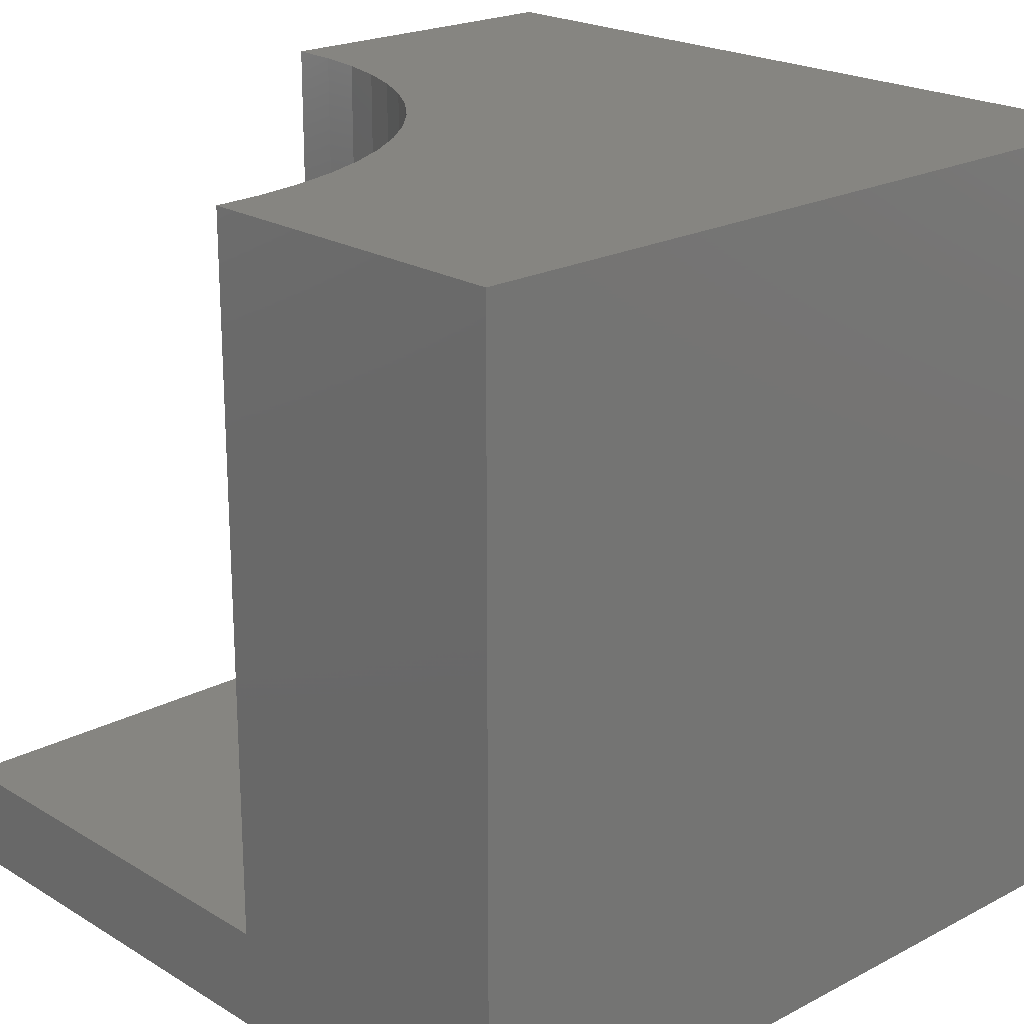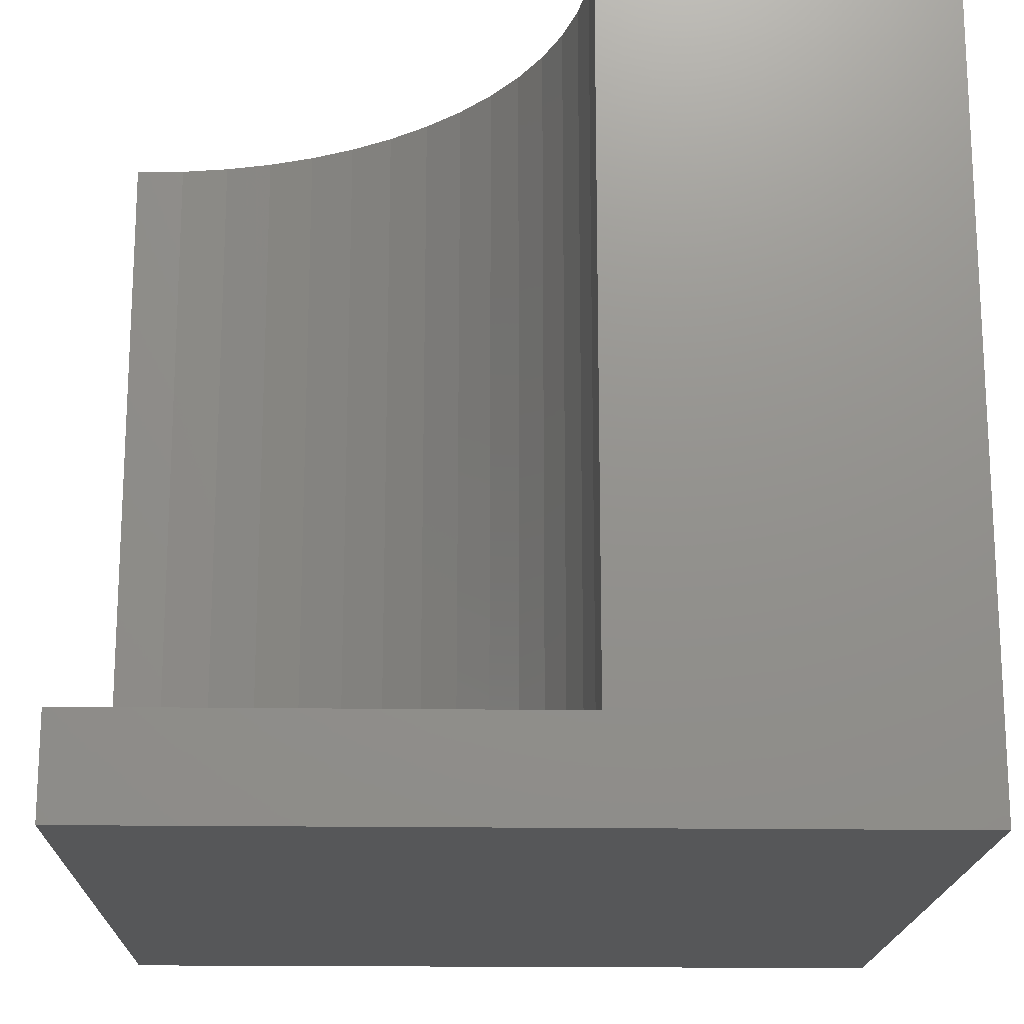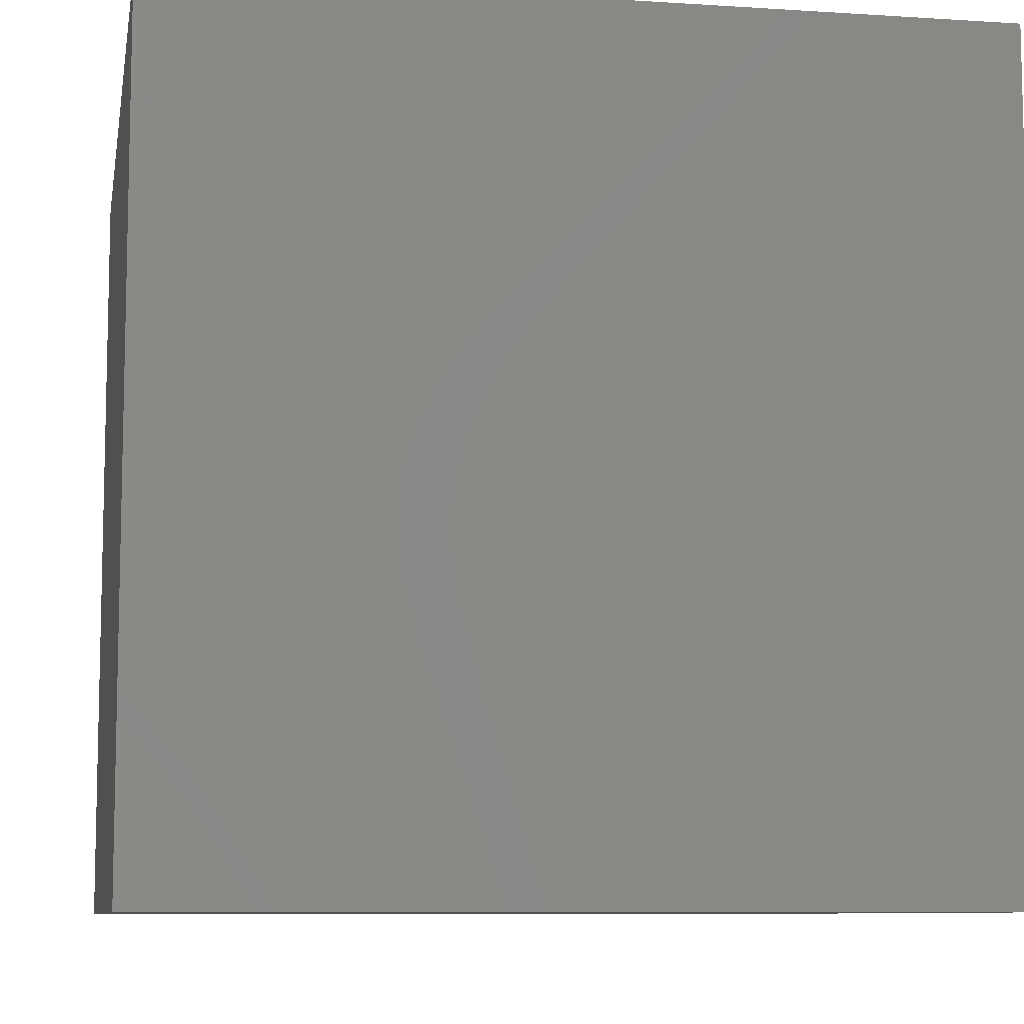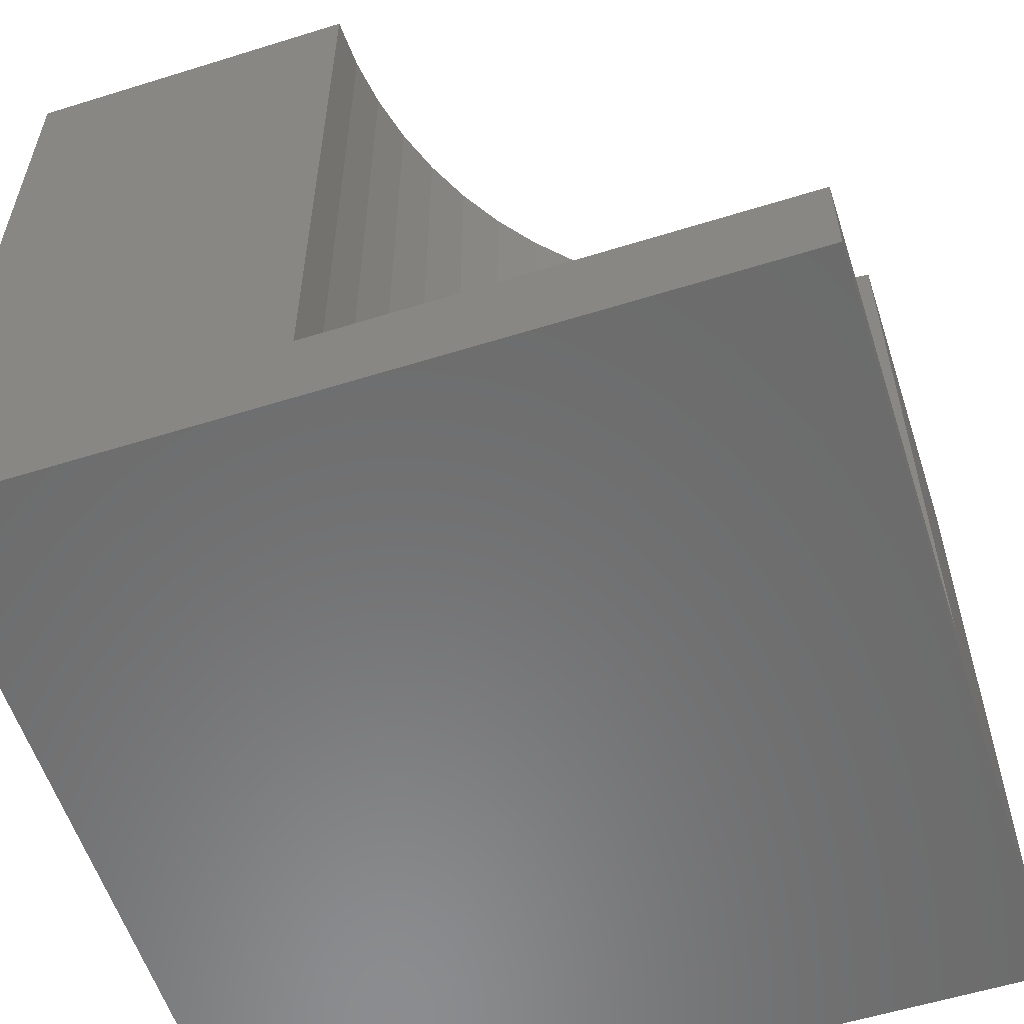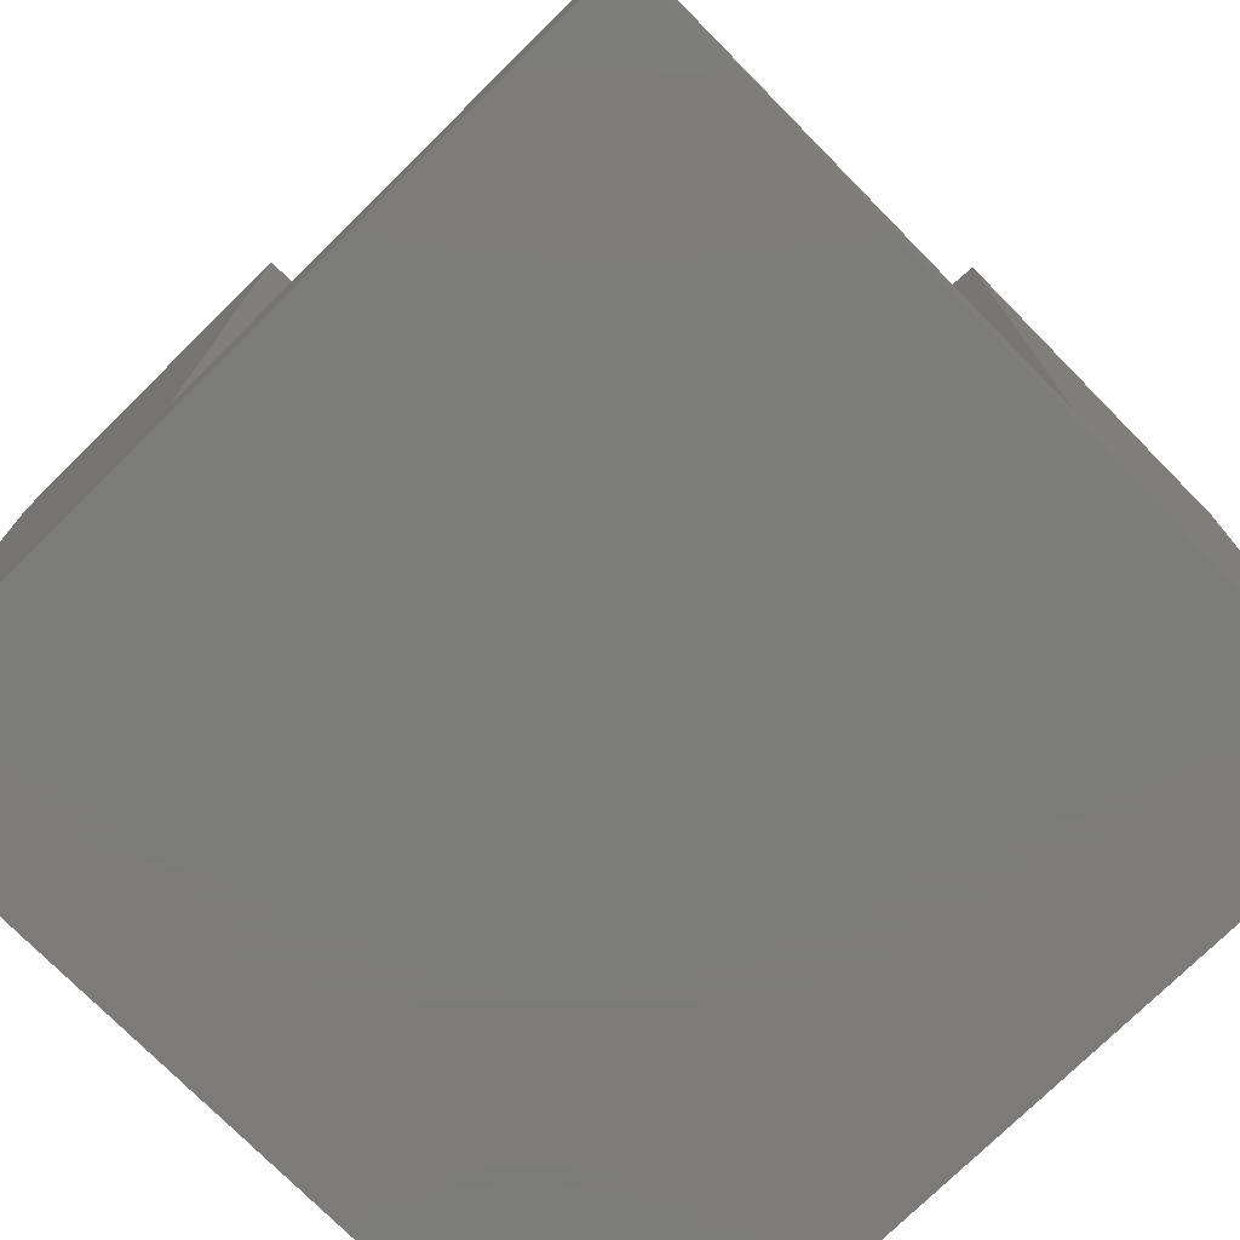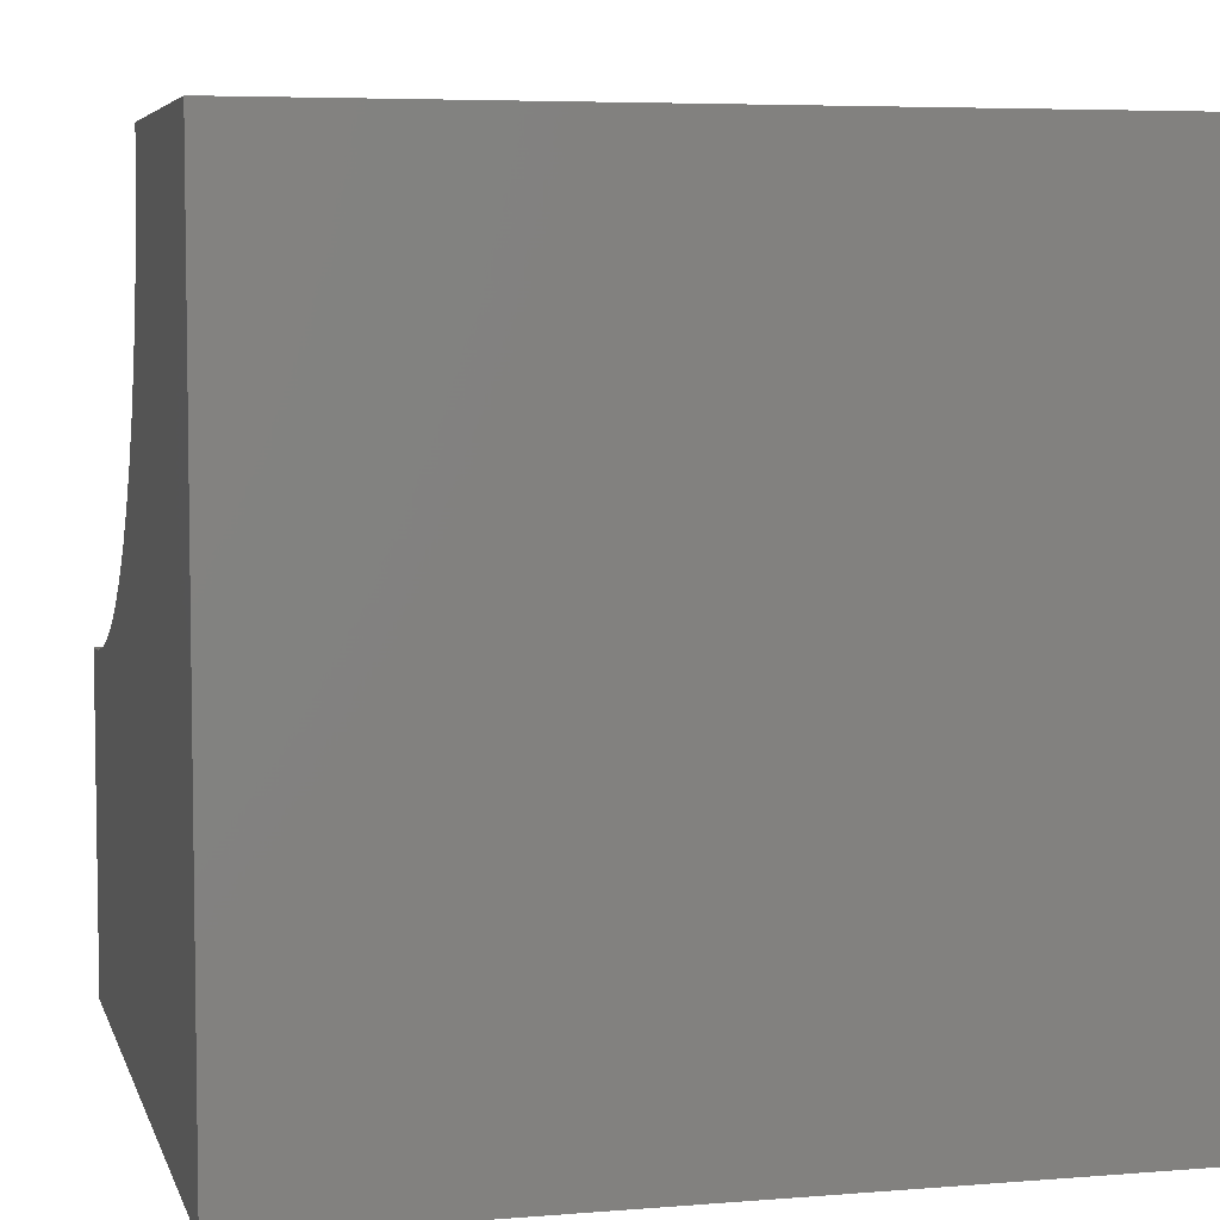
<metadata>
{"format":"stl","ext":"stl","renderer":"f3d","projection":"perspective","resolution":1024,"background":"white","views":[{"elev":21.1,"azim":-43.0,"up":"+Z"},{"elev":-17.8,"azim":-91.6,"up":"+Z"},{"elev":-8.7,"azim":80.1,"up":"+Z"},{"elev":-57.6,"azim":-162.1,"up":"+Z"},{"elev":-75.2,"azim":-135.4,"up":"+Z"},{"elev":5.6,"azim":75.9,"up":"+Y"}]}
</metadata>
<code>
# stl→obj: 42 verts, 76 faces
v 0 10 1.239
v 0 10 0
v 0 4.203 1.239
v 0 0 0
v 0 4.203 10
v 0 0 10
v 0.606 4.234 10
v 10 10 10
v 5.797 10 10
v 5.766 9.394 10
v 5.021 7.101 10
v 4.69 6.592 10
v 10 0 10
v 1.205 4.329 10
v 4.308 6.121 10
v 3.879 5.692 10
v 3.408 5.31 10
v 2.899 4.979 10
v 2.358 4.704 10
v 1.791 4.486 10
v 5.671 8.795 10
v 5.514 8.209 10
v 5.296 7.642 10
v 10 10 0
v 10 0 0
v 5.797 10 1.239
v -1.065e-15 4.203 1.239
v -1.065e-15 4.203 10
v 0.606 4.234 1.239
v 1.205 4.329 1.239
v 1.791 4.486 1.239
v 2.358 4.704 1.239
v 2.899 4.979 1.239
v 3.408 5.31 1.239
v 3.879 5.692 1.239
v 4.308 6.121 1.239
v 4.69 6.592 1.239
v 5.021 7.101 1.239
v 5.296 7.642 1.239
v 5.514 8.209 1.239
v 5.671 8.795 1.239
v 5.766 9.394 1.239
f 1 2 3
f 3 2 4
f 3 4 5
f 5 4 6
f 7 5 6
f 8 9 10
f 11 12 13
f 7 6 14
f 12 15 13
f 13 15 16
f 13 16 17
f 17 18 13
f 13 18 19
f 13 19 6
f 6 19 20
f 6 20 14
f 10 21 8
f 8 21 22
f 8 22 13
f 13 22 23
f 13 23 11
f 24 8 25
f 25 8 13
f 2 24 4
f 4 24 25
f 2 1 26
f 9 8 26
f 26 8 24
f 26 24 2
f 25 13 4
f 4 13 6
f 27 28 7
f 27 7 29
f 29 7 14
f 29 14 30
f 30 14 20
f 30 20 31
f 31 20 19
f 31 19 32
f 32 19 18
f 32 18 33
f 33 18 17
f 33 17 34
f 34 17 16
f 34 16 35
f 35 16 15
f 35 15 36
f 36 15 12
f 36 12 37
f 37 12 11
f 37 11 38
f 38 11 23
f 38 23 39
f 39 23 22
f 39 22 40
f 40 22 21
f 40 21 41
f 41 21 10
f 41 10 42
f 42 10 9
f 42 9 26
f 38 39 1
f 1 39 40
f 30 1 29
f 29 1 27
f 35 1 34
f 34 1 33
f 40 41 1
f 1 41 42
f 1 42 26
f 30 31 1
f 1 31 32
f 1 32 33
f 35 36 1
f 1 36 37
f 1 37 38

</code>
